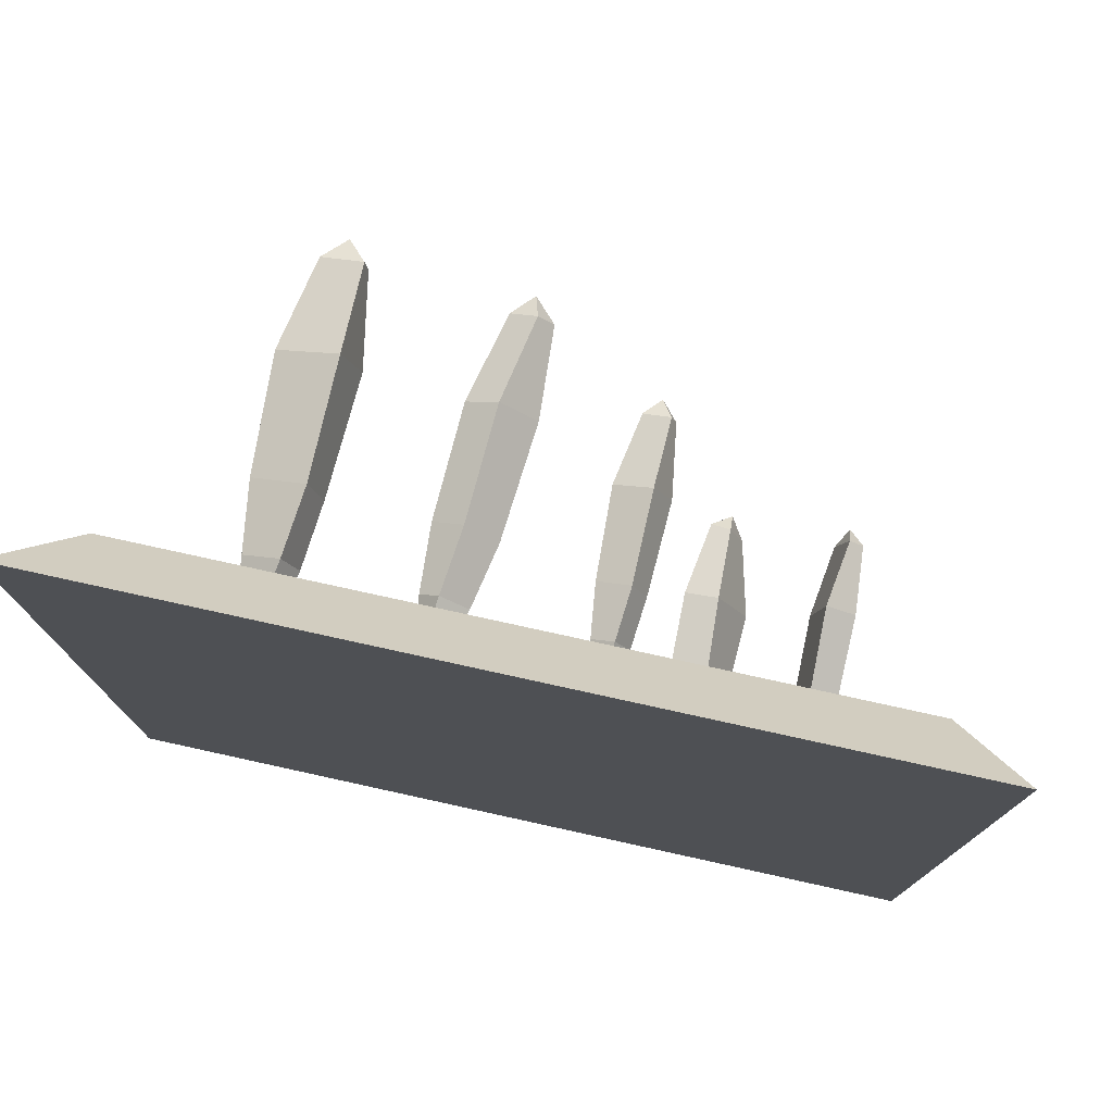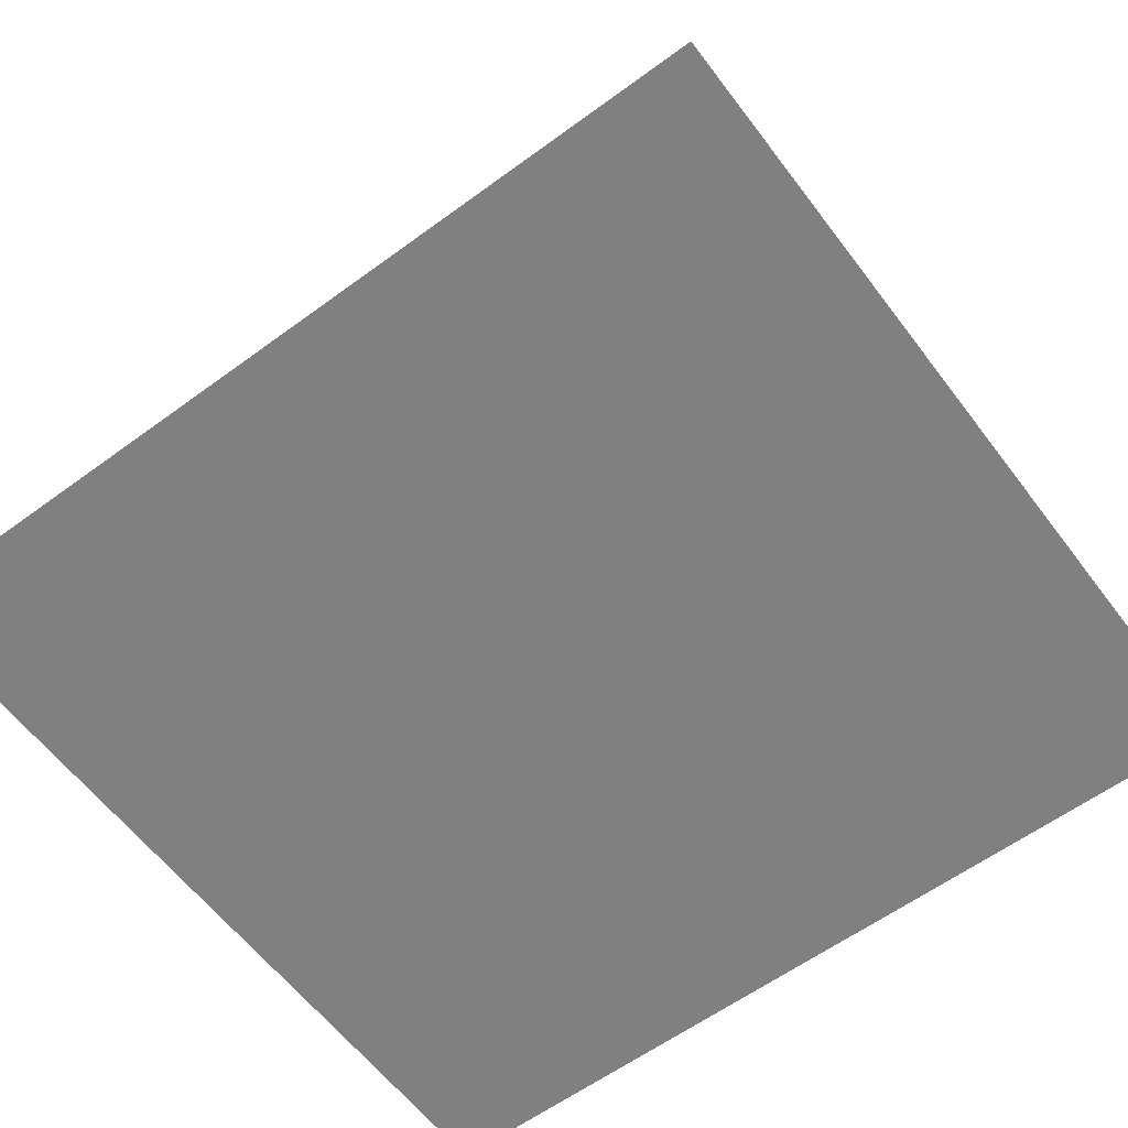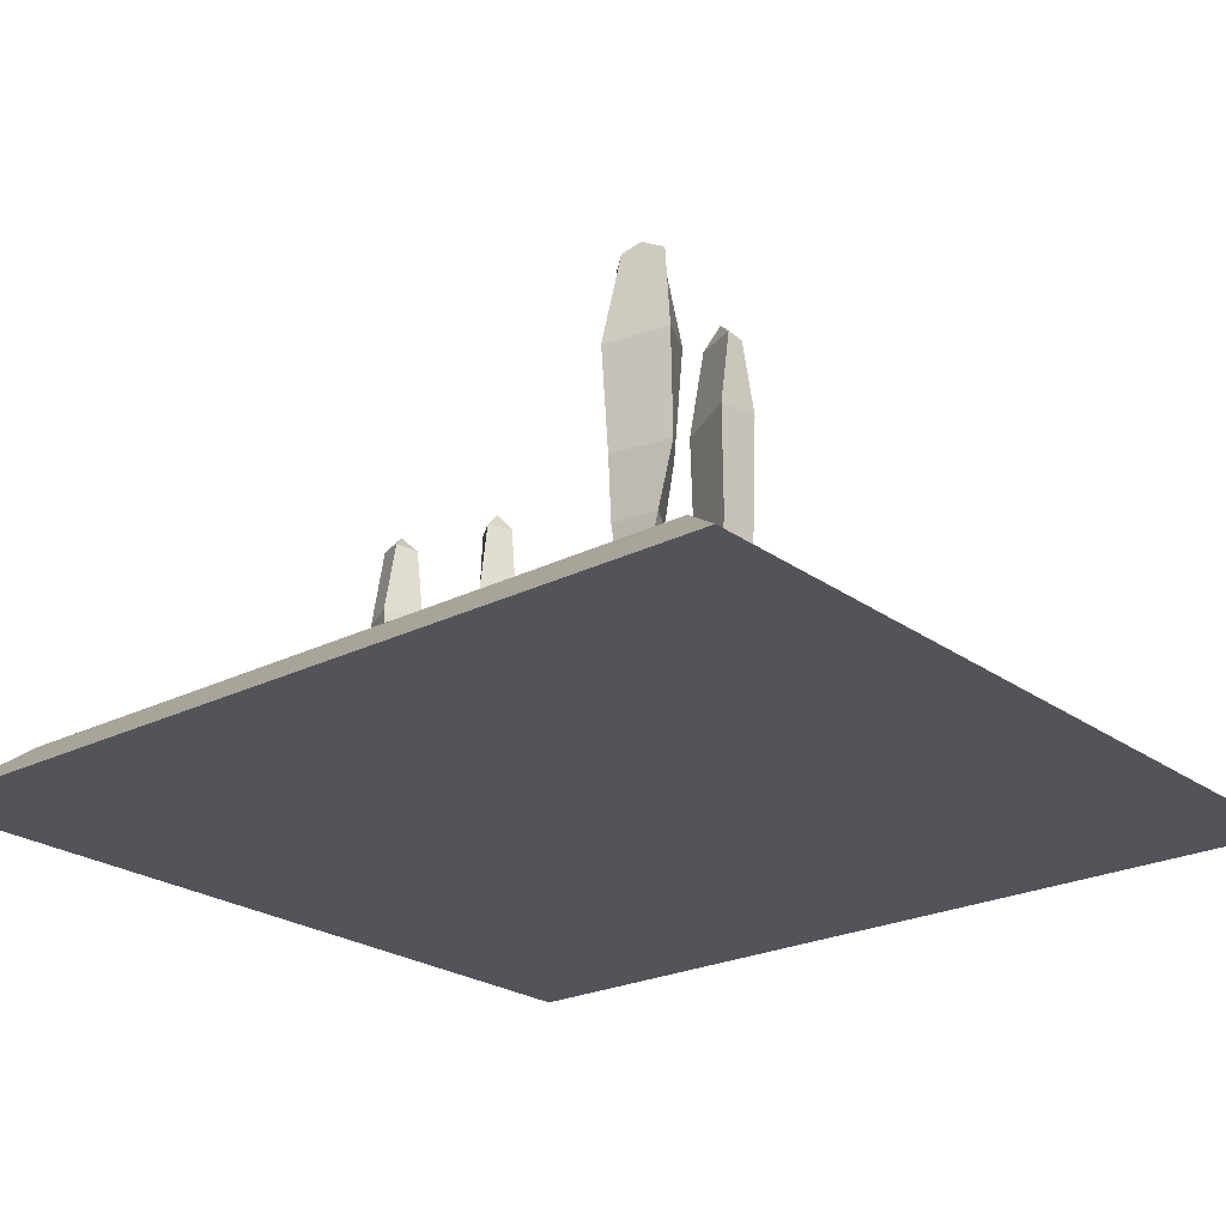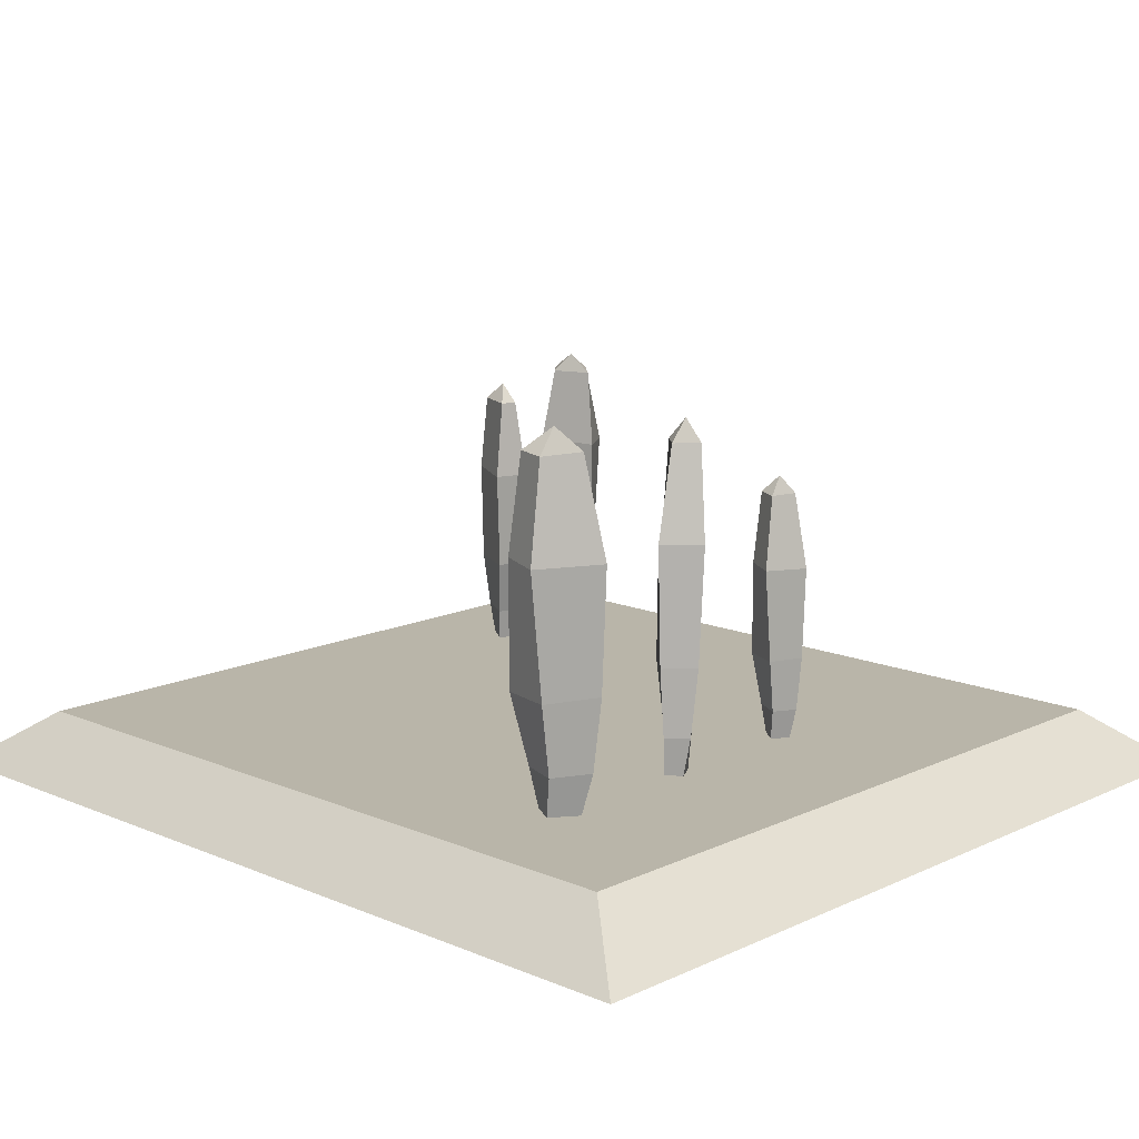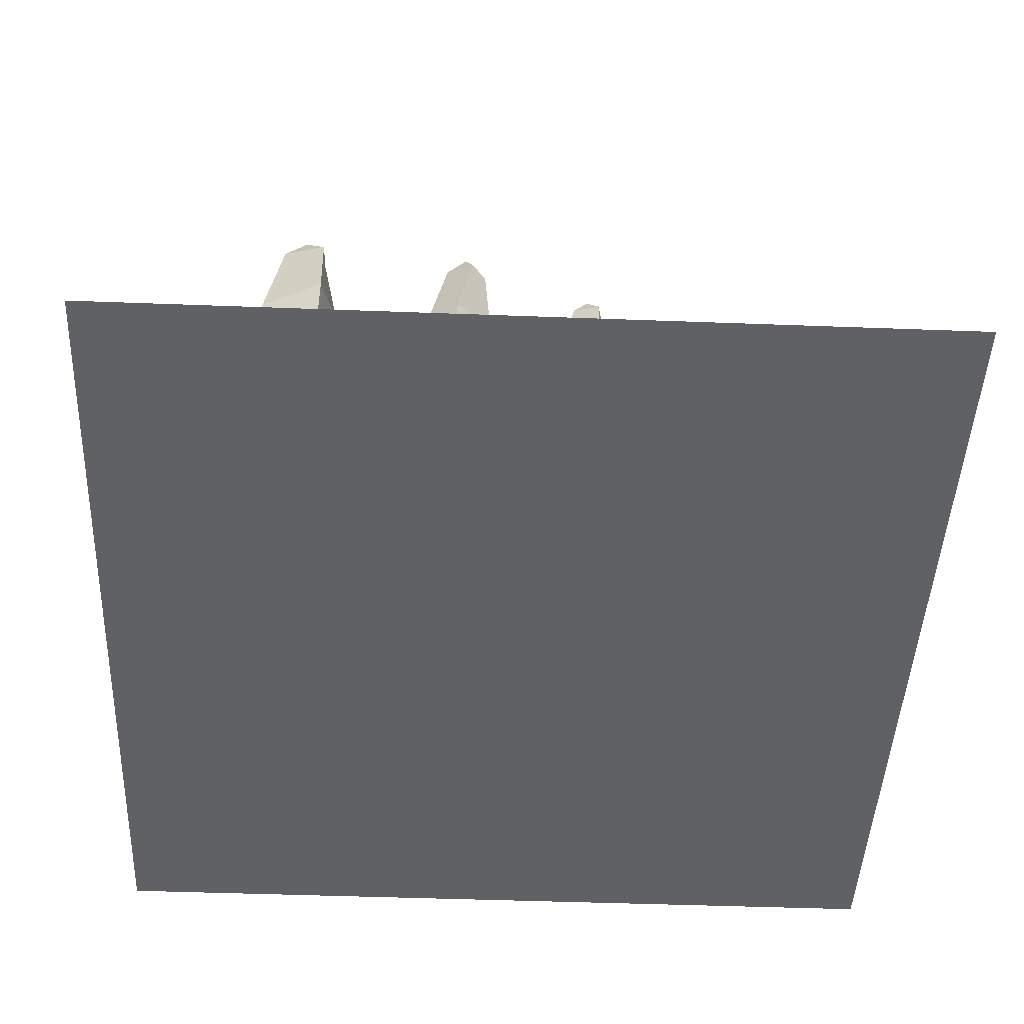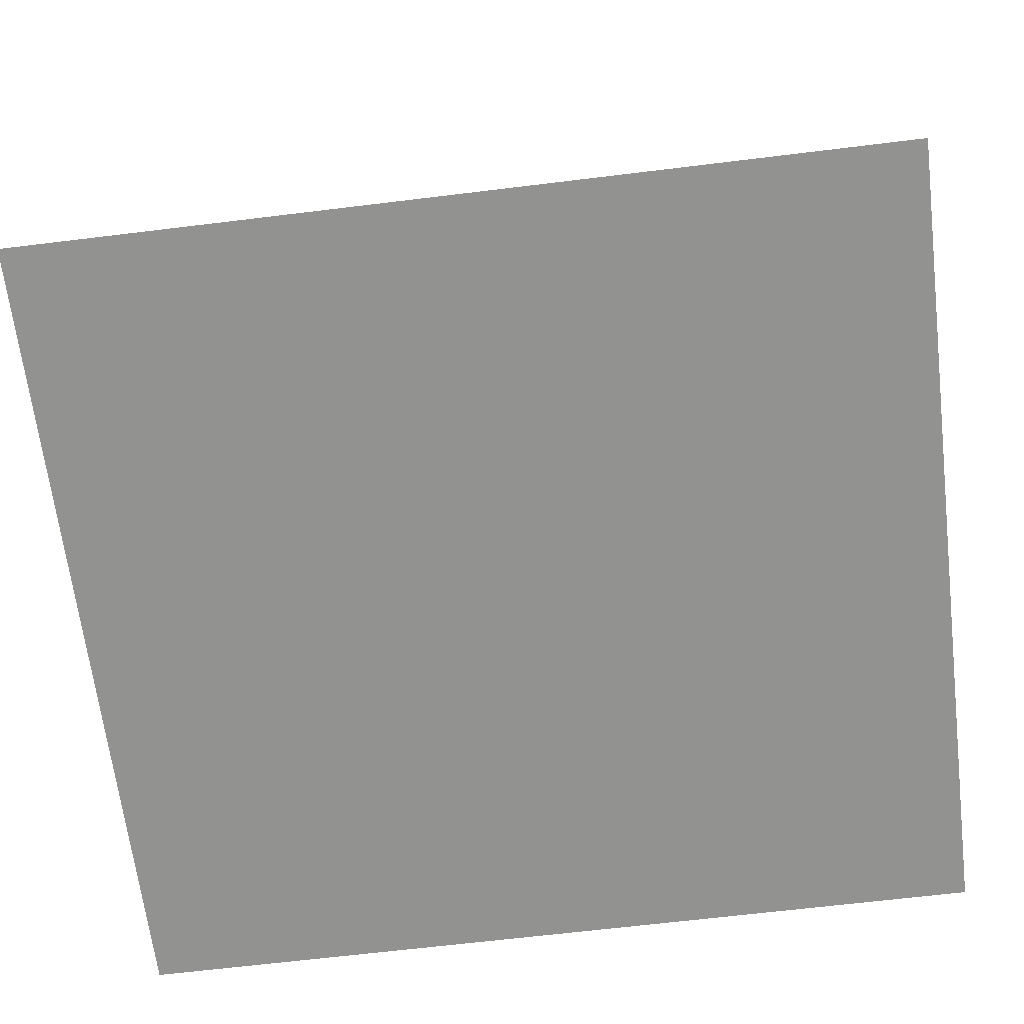
<metadata>
{"format":"obj","ext":"obj","renderer":"f3d","projection":"perspective","resolution":1024,"background":"white","views":[{"elev":77.0,"azim":12.4,"up":"+Z"},{"elev":-60.2,"azim":-53.1,"up":"+Y"},{"elev":-23.7,"azim":130.0,"up":"+Y"},{"elev":13.4,"azim":-46.4,"up":"+Y"},{"elev":-45.5,"azim":-2.5,"up":"+Y"},{"elev":-66.2,"azim":97.0,"up":"+Y"}]}
</metadata>
<code>
o Cube
v -0.3549 0.3297 0.2331
v -0.3336 0.193 0.2543
v -0.2213 0.3297 0.3064
v -0.2411 0.193 0.3237
v -0.4003 0.3297 0.3641
v -0.3846 0.193 0.3391
v -0.2708 0.3297 0.4297
v -0.2951 0.193 0.4032
v -0.3965 0.573 0.1909
v -0.2055 0.573 0.2701
v -0.434 0.5729 0.3674
v -0.2456 0.5729 0.4417
v -0.3888 0.9975 0.1808
v -0.1841 1.001 0.2799
v -0.4601 0.9964 0.347
v -0.2405 0.995 0.4563
v -0.3837 1.338 0.233
v -0.2469 1.342 0.2633
v -0.3988 1.331 0.3275
v -0.25 1.331 0.3683
v -0.3218 1.414 0.3122
f 1 5 11 9
f 4 3 7 8
f 8 7 5 6
f 6 2 4 8
f 2 1 3 4
f 6 5 1 2
f 12 10 14 16
f 7 3 10 12
f 5 7 12 11
f 3 1 9 10
f 13 15 19 17
f 9 11 15 13
f 10 9 13 14
f 11 12 16 15
f 19 20 21
f 14 13 17 18
f 15 16 20 19
f 16 14 18 20
f 20 18 21
f 17 19 21
f 18 17 21
o Cube.001
v -0.978 0 1.157
v -0.7481 0.1932 0.8902
v -0.978 0 -1.982
v -0.7481 0.1932 -1.715
v 1.992 0 1.157
v 1.762 0.1932 0.8902
v 1.992 0 -1.982
v 1.762 0.1932 -1.715
f 22 23 25 24
f 24 25 29 28
f 28 29 27 26
f 26 27 23 22
f 24 28 26 22
f 29 25 23 27
o Cube.002
v 0.2535 0.3234 0.2574
v 0.2524 0.1928 0.276
v 0.3193 0.3208 0.3216
v 0.2891 0.1916 0.3331
v 0.1576 0.3299 0.3409
v 0.1741 0.1978 0.3276
v 0.2239 0.3271 0.3995
v 0.2111 0.1966 0.3807
v 0.2547 0.5559 0.221
v 0.361 0.5511 0.2955
v 0.1433 0.5636 0.3361
v 0.2499 0.5588 0.4071
v 0.2875 0.9605 0.2092
v 0.3947 0.9593 0.2986
v 0.1555 0.9682 0.3136
v 0.2689 0.9621 0.4117
v 0.2844 1.287 0.2403
v 0.3732 1.287 0.2758
v 0.2282 1.285 0.3026
v 0.3208 1.281 0.3466
v 0.2976 1.36 0.2996
f 30 34 40 38
f 33 32 36 37
f 37 36 34 35
f 35 31 33 37
f 31 30 32 33
f 35 34 30 31
f 41 39 43 45
f 36 32 39 41
f 34 36 41 40
f 32 30 38 39
f 42 44 48 46
f 38 40 44 42
f 39 38 42 43
f 40 41 45 44
f 48 49 50
f 43 42 46 47
f 44 45 49 48
f 45 43 47 49
f 49 47 50
f 46 48 50
f 47 46 50
o Cube.003
v 1.005 0.3116 -1.264
v 1.025 0.1996 -1.286
v 1.082 0.3116 -1.393
v 1.094 0.1996 -1.379
v 1.105 0.3116 -1.247
v 1.087 0.1996 -1.257
v 1.175 0.3116 -1.371
v 1.151 0.1996 -1.346
v 0.9652 0.5111 -1.22
v 1.055 0.5111 -1.401
v 1.103 0.5111 -1.218
v 1.189 0.5111 -1.395
v 0.9581 0.8591 -1.225
v 1.066 0.862 -1.421
v 1.083 0.8582 -1.192
v 1.201 0.8571 -1.402
v 1.001 1.138 -1.239
v 1.044 1.142 -1.363
v 1.075 1.133 -1.242
v 1.129 1.133 -1.379
v 1.073 1.2 -1.307
f 51 55 61 59
f 54 53 57 58
f 58 57 55 56
f 56 52 54 58
f 52 51 53 54
f 56 55 51 52
f 62 60 64 66
f 57 53 60 62
f 55 57 62 61
f 53 51 59 60
f 63 65 69 67
f 59 61 65 63
f 60 59 63 64
f 61 62 66 65
f 69 70 71
f 64 63 67 68
f 65 66 70 69
f 66 64 68 70
f 70 68 71
f 67 69 71
f 68 67 71
o Cube.004
v 0.7493 0.3037 0.2643
v 0.7604 0.2025 0.2781
v 0.8268 0.3037 0.3107
v 0.8114 0.2025 0.3228
v 0.7014 0.3037 0.353
v 0.7152 0.2025 0.3359
v 0.7772 0.3037 0.3944
v 0.765 0.2025 0.3771
v 0.7279 0.4839 0.2369
v 0.8422 0.4839 0.2861
v 0.6788 0.4839 0.3559
v 0.7921 0.4839 0.4019
v 0.7344 0.7983 0.23
v 0.8549 0.8009 0.2922
v 0.6646 0.7975 0.3428
v 0.7935 0.7965 0.4116
v 0.7305 1.05 0.2648
v 0.816 1.054 0.2824
v 0.7075 1.045 0.3285
v 0.7994 1.046 0.3528
v 0.7601 1.107 0.3166
f 72 76 82 80
f 75 74 78 79
f 79 78 76 77
f 77 73 75 79
f 73 72 74 75
f 77 76 72 73
f 83 81 85 87
f 78 74 81 83
f 76 78 83 82
f 74 72 80 81
f 84 86 90 88
f 80 82 86 84
f 81 80 84 85
f 82 83 87 86
f 90 91 92
f 85 84 88 89
f 86 87 91 90
f 87 85 89 91
f 91 89 92
f 88 90 92
f 89 88 92
o Cube.005
v 1.543 0.3724 -1.441
v 1.541 0.2603 -1.411
v 1.563 0.3724 -1.292
v 1.545 0.2603 -1.296
v 1.454 0.3724 -1.392
v 1.474 0.2603 -1.396
v 1.477 0.3724 -1.251
v 1.48 0.2603 -1.287
v 1.547 0.5718 -1.5
v 1.589 0.5718 -1.303
v 1.438 0.5718 -1.416
v 1.481 0.5718 -1.224
v 1.555 0.9198 -1.501
v 1.593 0.9227 -1.28
v 1.437 0.9189 -1.449
v 1.476 0.9178 -1.211
v 1.53 1.199 -1.463
v 1.574 1.202 -1.339
v 1.474 1.193 -1.414
v 1.518 1.194 -1.274
v 1.516 1.261 -1.365
f 93 97 103 101
f 96 95 99 100
f 100 99 97 98
f 98 94 96 100
f 94 93 95 96
f 98 97 93 94
f 104 102 106 108
f 99 95 102 104
f 97 99 104 103
f 95 93 101 102
f 105 107 111 109
f 101 103 107 105
f 102 101 105 106
f 103 104 108 107
f 111 112 113
f 106 105 109 110
f 107 108 112 111
f 108 106 110 112
f 112 110 113
f 109 111 113
f 110 109 113

</code>
